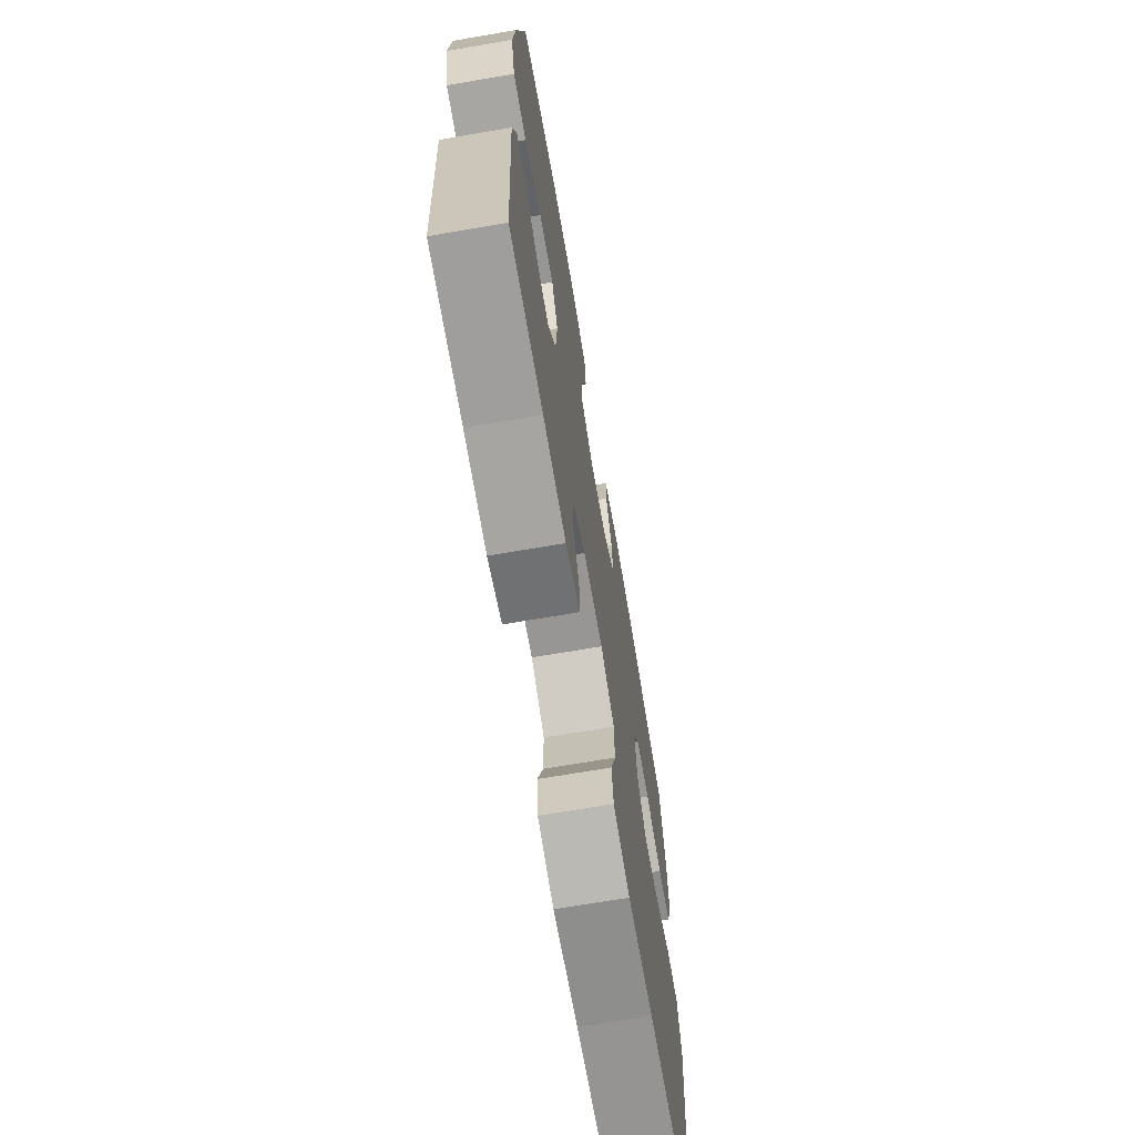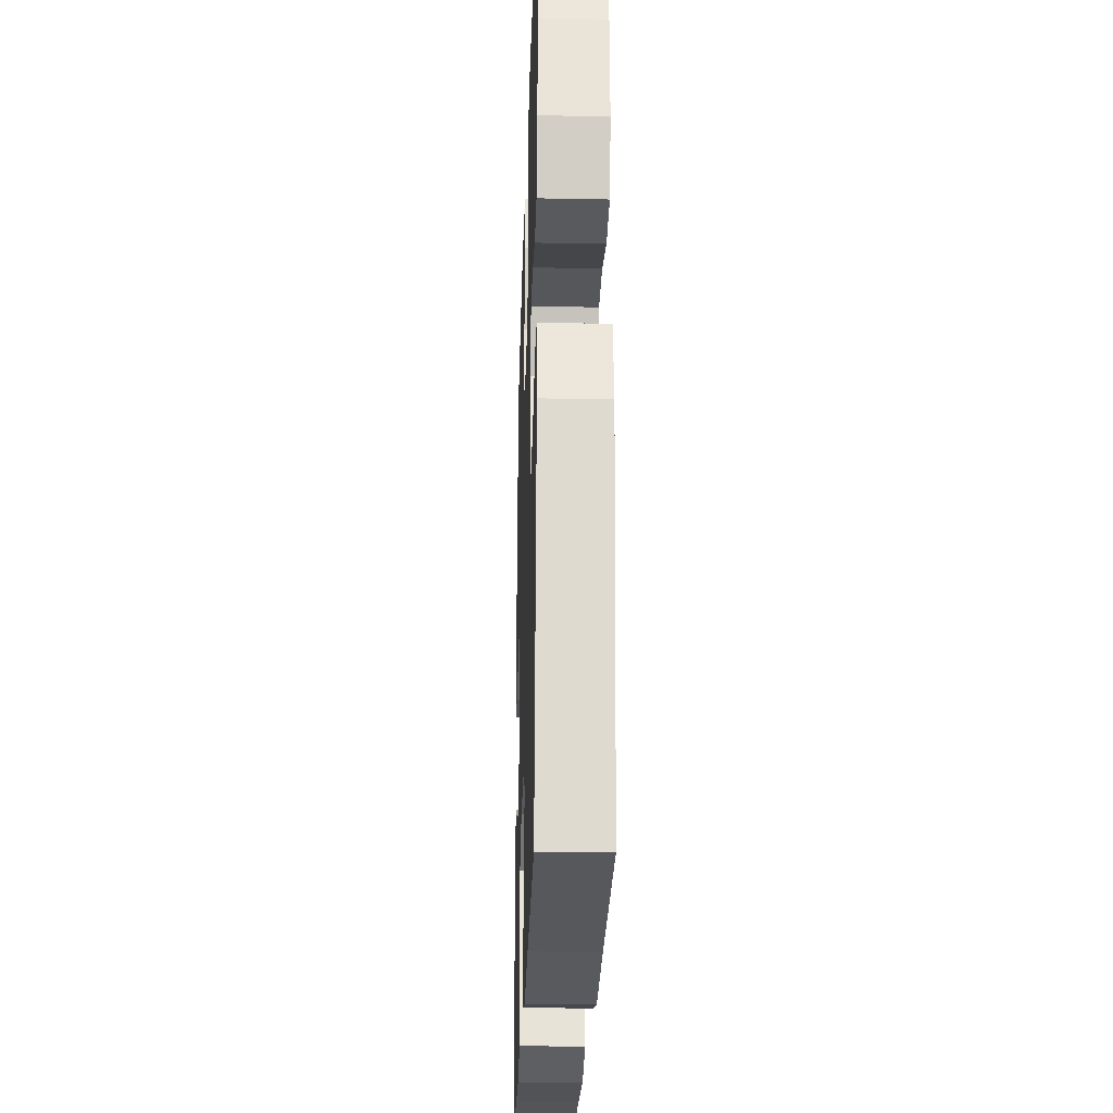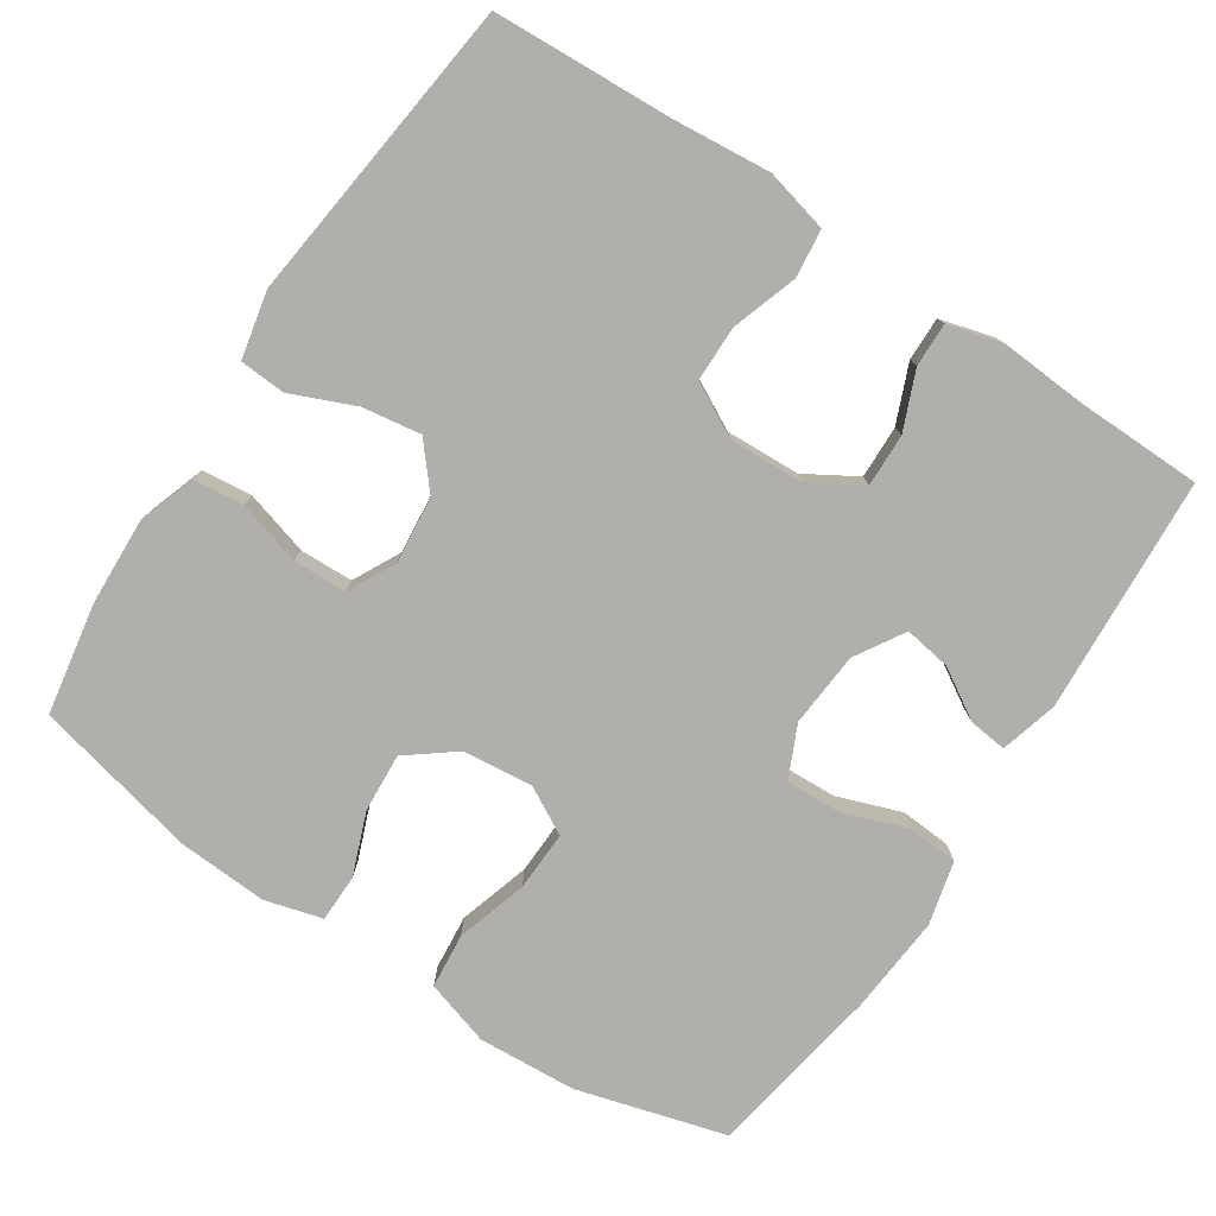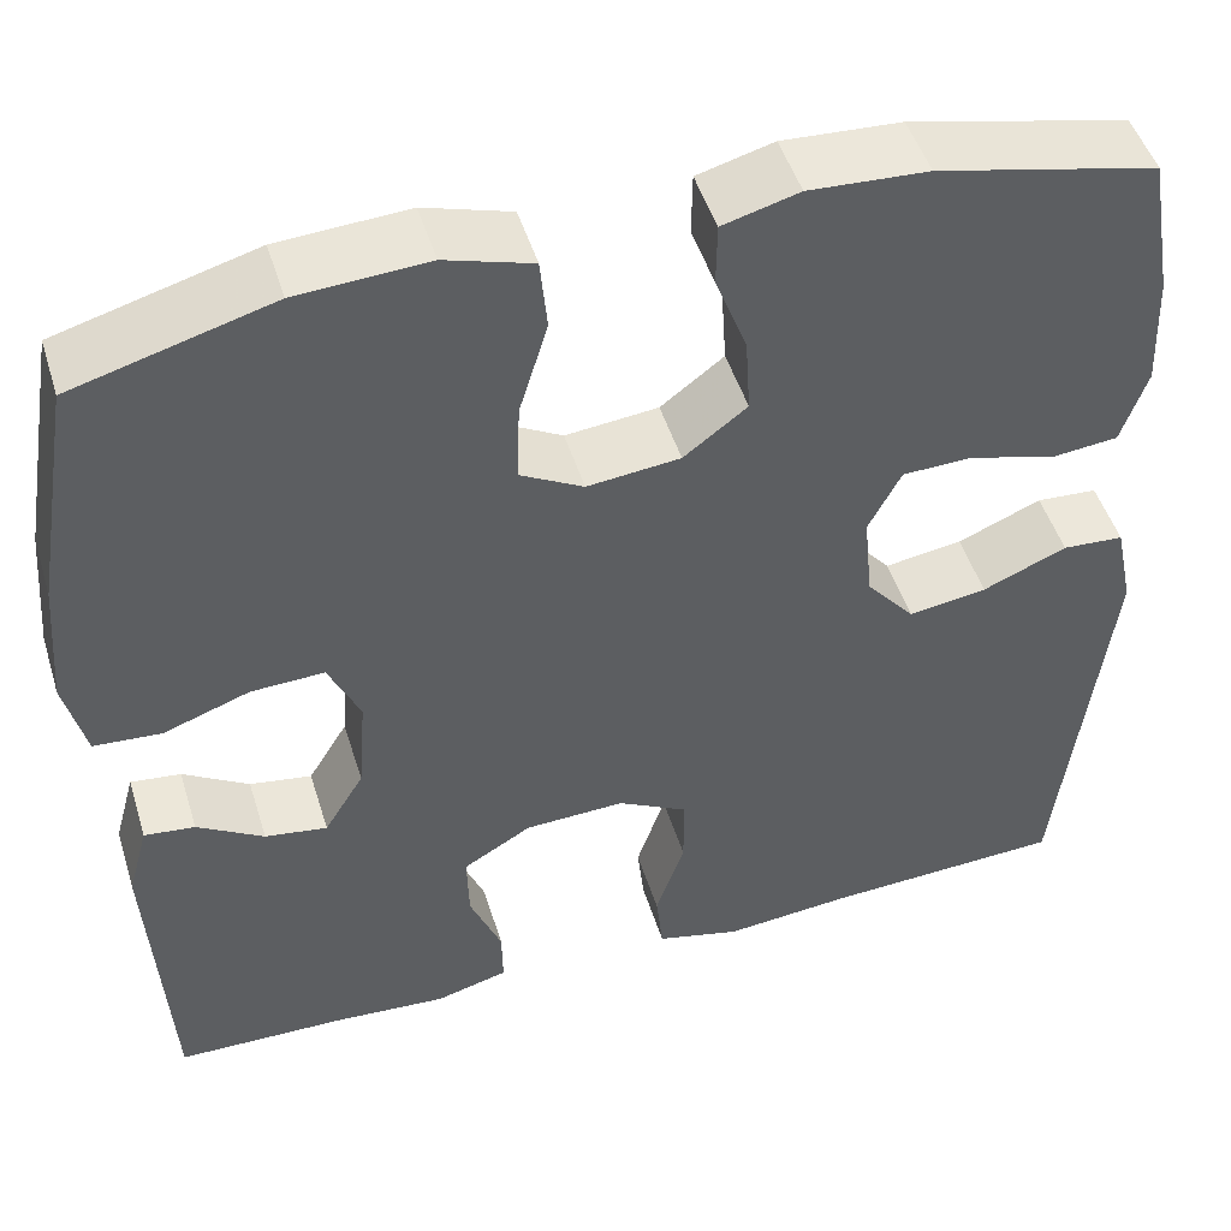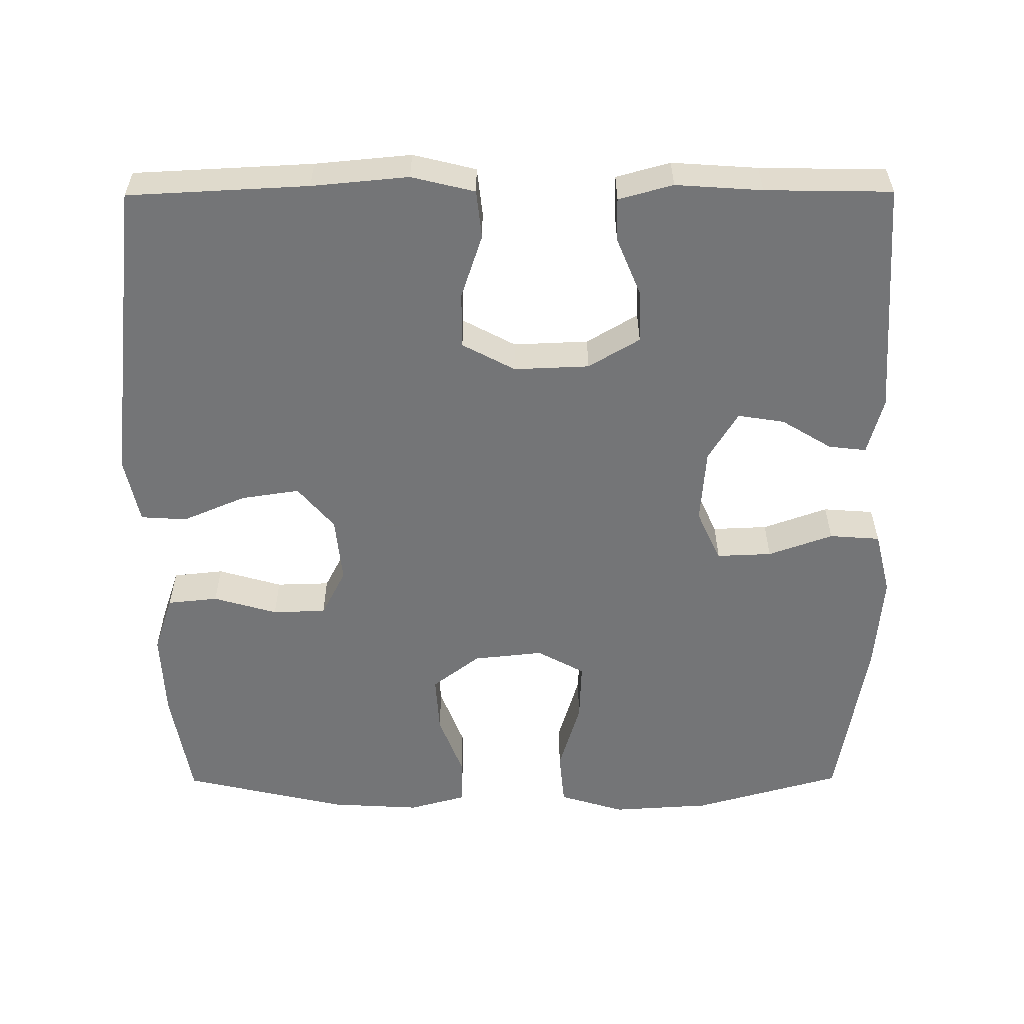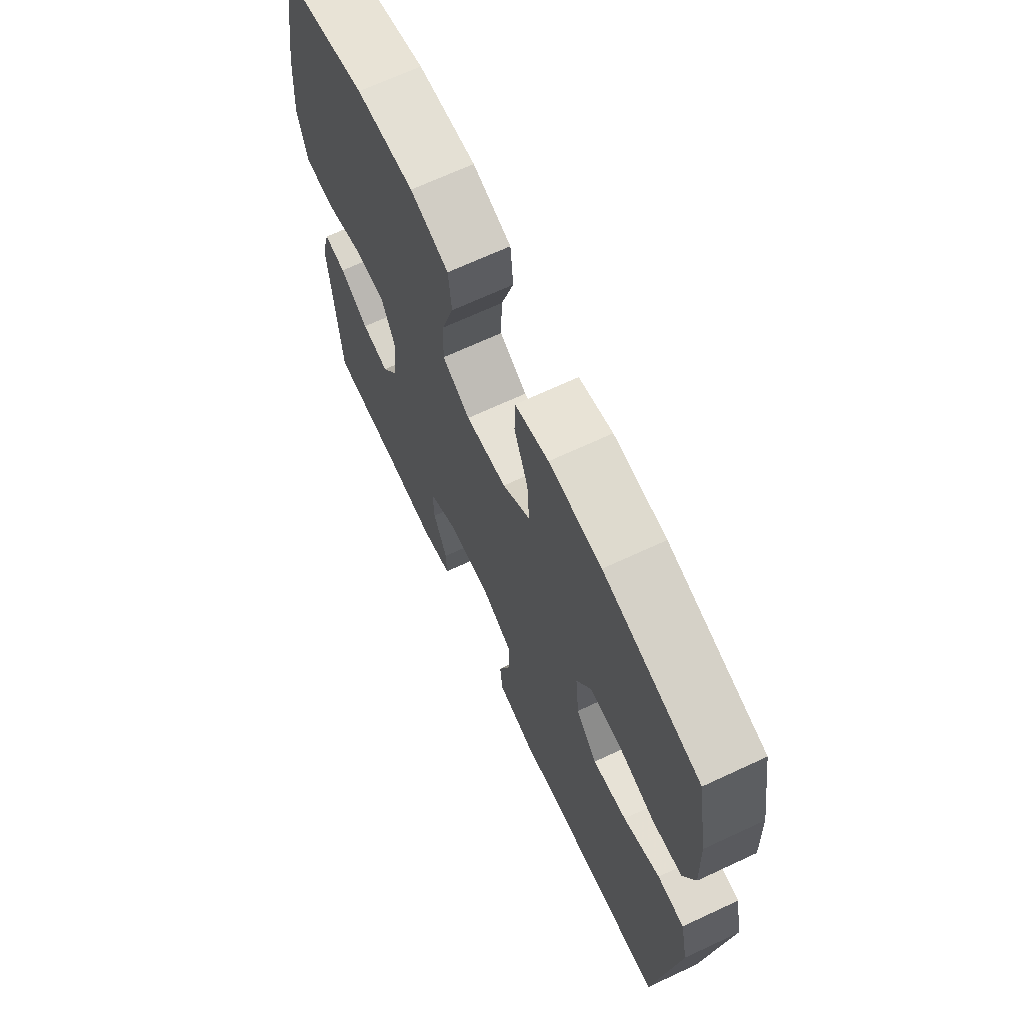
<metadata>
{"format":"obj","ext":"obj","renderer":"f3d","projection":"perspective","resolution":1024,"background":"white","views":[{"elev":-70.0,"azim":-80.3,"up":"+Z"},{"elev":-25.7,"azim":88.2,"up":"+Z"},{"elev":-78.2,"azim":146.7,"up":"+Y"},{"elev":48.5,"azim":-17.0,"up":"+Z"},{"elev":-56.4,"azim":-179.7,"up":"+Y"},{"elev":68.5,"azim":65.0,"up":"+Z"}]}
</metadata>
<code>
v 0.5 0.07 -0.5
v 0.258 0.07 -0.512
v 0.128 0.07 -0.524
v 0.043 0.07 -0.503
v 0.036 0.07 -0.438
v 0.065 0.07 -0.351
v 0.065 0.07 -0.276
v -0.006 0.07 -0.238
v -0.107 0.07 -0.242
v -0.176 0.07 -0.283
v -0.174 0.07 -0.354
v -0.142 0.07 -0.432
v -0.141 0.07 -0.491
v -0.214 0.07 -0.511
v -0.33 0.07 -0.503
v -0.5 0.07 -0.5
v -0.519 0.07 -0.182
v -0.498 0.07 -0.105
v -0.447 0.07 -0.111
v -0.38 0.07 -0.152
v -0.317 0.07 -0.162
v -0.277 0.07 -0.096
v -0.269 0.07 0.005
v -0.301 0.07 0.075
v -0.375 0.07 0.072
v -0.462 0.07 0.041
v -0.53 0.07 0.046
v -0.551 0.07 0.132
v -0.54 0.07 0.264
v -0.5 0.07 0.5
v -0.3 0.07 0.556
v -0.168 0.07 0.564
v -0.08 0.07 0.537
v -0.073 0.07 0.463
v -0.102 0.07 0.367
v -0.105 0.07 0.286
v -0.041 0.07 0.251
v 0.053 0.07 0.261
v 0.117 0.07 0.31
v 0.112 0.07 0.389
v 0.08 0.07 0.473
v 0.081 0.07 0.537
v 0.158 0.07 0.558
v 0.278 0.07 0.551
v 0.5 0.07 0.5
v 0.526 0.07 0.35
v 0.531 0.07 0.232
v 0.505 0.07 0.155
v 0.437 0.07 0.148
v 0.351 0.07 0.173
v 0.279 0.07 0.171
v 0.246 0.07 0.107
v 0.255 0.07 0.017
v 0.304 0.07 -0.041
v 0.383 0.07 -0.029
v 0.468 0.07 0.007
v 0.53 0.07 0.003
v 0.549 0.07 -0.087
v 0.5 0 -0.5
v 0.258 0 -0.512
v 0.128 0 -0.524
v 0.043 0 -0.503
v 0.036 0 -0.438
v 0.065 0 -0.351
v 0.065 0 -0.276
v -0.006 0 -0.238
v -0.107 0 -0.242
v -0.176 0 -0.283
v -0.174 0 -0.354
v -0.142 0 -0.432
v -0.141 0 -0.491
v -0.214 0 -0.511
v -0.33 0 -0.503
v -0.5 0 -0.5
v -0.519 0 -0.182
v -0.498 0 -0.105
v -0.447 0 -0.111
v -0.38 0 -0.152
v -0.317 0 -0.162
v -0.277 0 -0.096
v -0.269 0 0.005
v -0.301 0 0.075
v -0.375 0 0.072
v -0.462 0 0.041
v -0.53 0 0.046
v -0.551 0 0.132
v -0.54 0 0.264
v -0.5 0 0.5
v -0.3 0 0.556
v -0.168 0 0.564
v -0.08 0 0.537
v -0.073 0 0.463
v -0.102 0 0.367
v -0.105 0 0.286
v -0.041 0 0.251
v 0.053 0 0.261
v 0.117 0 0.31
v 0.112 0 0.389
v 0.08 0 0.473
v 0.081 0 0.537
v 0.158 0 0.558
v 0.278 0 0.551
v 0.5 0 0.5
v 0.526 0 0.35
v 0.531 0 0.232
v 0.505 0 0.155
v 0.437 0 0.148
v 0.351 0 0.173
v 0.279 0 0.171
v 0.246 0 0.107
v 0.255 0 0.017
v 0.304 0 -0.041
v 0.383 0 -0.029
v 0.468 0 0.007
v 0.53 0 0.003
v 0.549 0 -0.087
f 58 1 2
f 57 58 2
f 56 57 2
f 55 56 2
f 4 5 6
f 3 4 6
f 2 3 6
f 55 2 6
f 54 55 6
f 53 54 6 7
f 52 53 7 8
f 51 52 8 9
f 48 49 50
f 47 48 50
f 46 47 50
f 45 46 50
f 44 45 50
f 43 44 50
f 42 43 50
f 41 42 50
f 40 41 50
f 39 40 50 51
f 51 9 10
f 39 51 10
f 38 39 10
f 33 34 35
f 32 33 35
f 31 32 35
f 30 31 35
f 29 30 35
f 28 29 35
f 27 28 35
f 26 27 35
f 25 26 35
f 24 25 35 36
f 23 24 36 37
f 18 19 20
f 17 18 20
f 16 17 20
f 15 16 20
f 15 20 21
f 14 15 21
f 13 14 21
f 12 13 21
f 11 12 21
f 10 11 21 22
f 23 37 38
f 22 23 38
f 10 22 38
f 60 59 116
f 60 116 115
f 60 115 114
f 60 114 113
f 64 63 62
f 64 62 61
f 64 61 60
f 64 60 113
f 64 113 112
f 65 64 112 111
f 66 65 111 110
f 67 66 110 109
f 108 107 106
f 108 106 105
f 108 105 104
f 108 104 103
f 108 103 102
f 108 102 101
f 108 101 100
f 108 100 99
f 108 99 98
f 109 108 98 97
f 68 67 109
f 68 109 97
f 68 97 96
f 93 92 91
f 93 91 90
f 93 90 89
f 93 89 88
f 93 88 87
f 93 87 86
f 93 86 85
f 93 85 84
f 93 84 83
f 94 93 83 82
f 95 94 82 81
f 78 77 76
f 78 76 75
f 78 75 74
f 78 74 73
f 79 78 73
f 79 73 72
f 79 72 71
f 79 71 70
f 79 70 69
f 80 79 69 68
f 96 95 81
f 96 81 80
f 96 80 68
f 1 59 60 2
f 2 60 61 3
f 3 61 62 4
f 4 62 63 5
f 5 63 64 6
f 6 64 65 7
f 7 65 66 8
f 8 66 67 9
f 9 67 68 10
f 10 68 69 11
f 11 69 70 12
f 12 70 71 13
f 13 71 72 14
f 14 72 73 15
f 15 73 74 16
f 16 74 75 17
f 17 75 76 18
f 18 76 77 19
f 19 77 78 20
f 20 78 79 21
f 21 79 80 22
f 22 80 81 23
f 23 81 82 24
f 24 82 83 25
f 25 83 84 26
f 26 84 85 27
f 27 85 86 28
f 28 86 87 29
f 29 87 88 30
f 30 88 89 31
f 31 89 90 32
f 32 90 91 33
f 33 91 92 34
f 34 92 93 35
f 35 93 94 36
f 36 94 95 37
f 37 95 96 38
f 38 96 97 39
f 39 97 98 40
f 40 98 99 41
f 41 99 100 42
f 42 100 101 43
f 43 101 102 44
f 44 102 103 45
f 45 103 104 46
f 46 104 105 47
f 47 105 106 48
f 48 106 107 49
f 49 107 108 50
f 50 108 109 51
f 51 109 110 52
f 52 110 111 53
f 53 111 112 54
f 54 112 113 55
f 55 113 114 56
f 56 114 115 57
f 57 115 116 58
f 58 116 59 1

</code>
